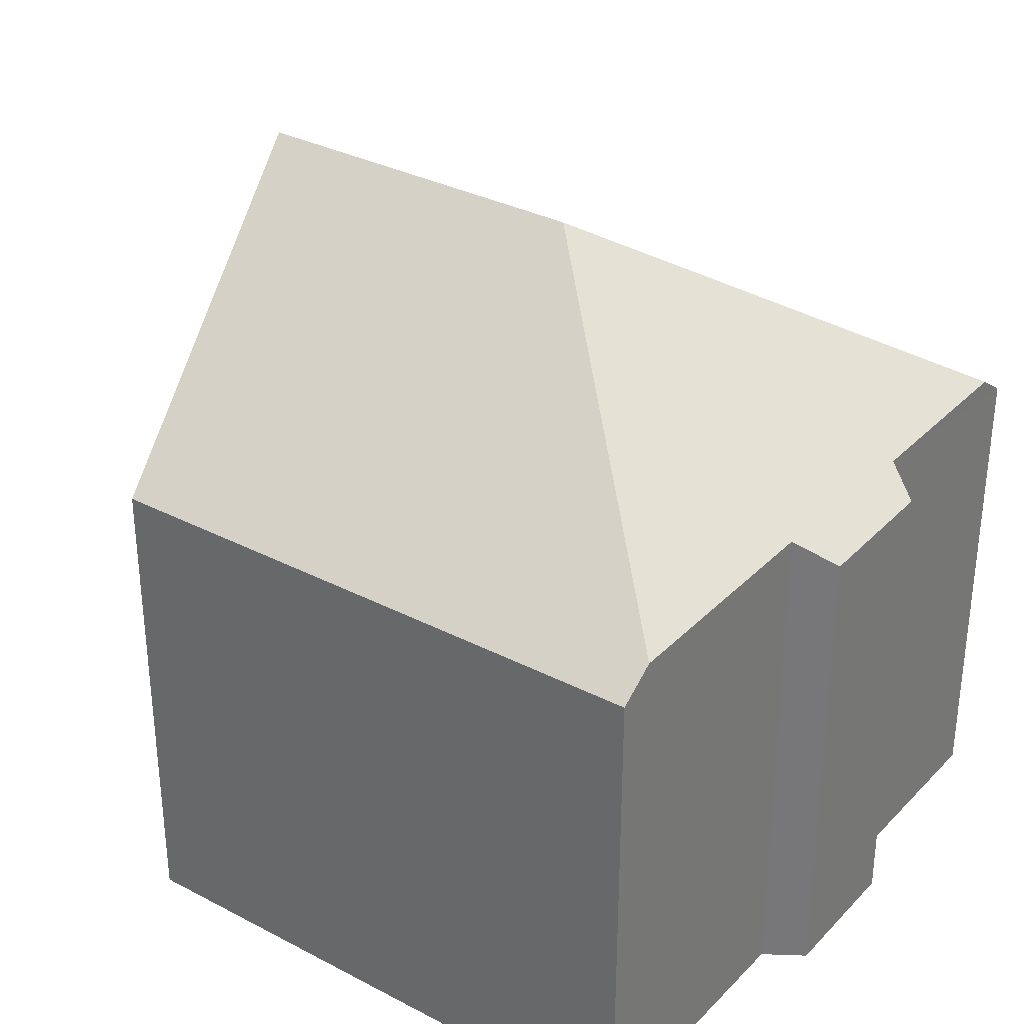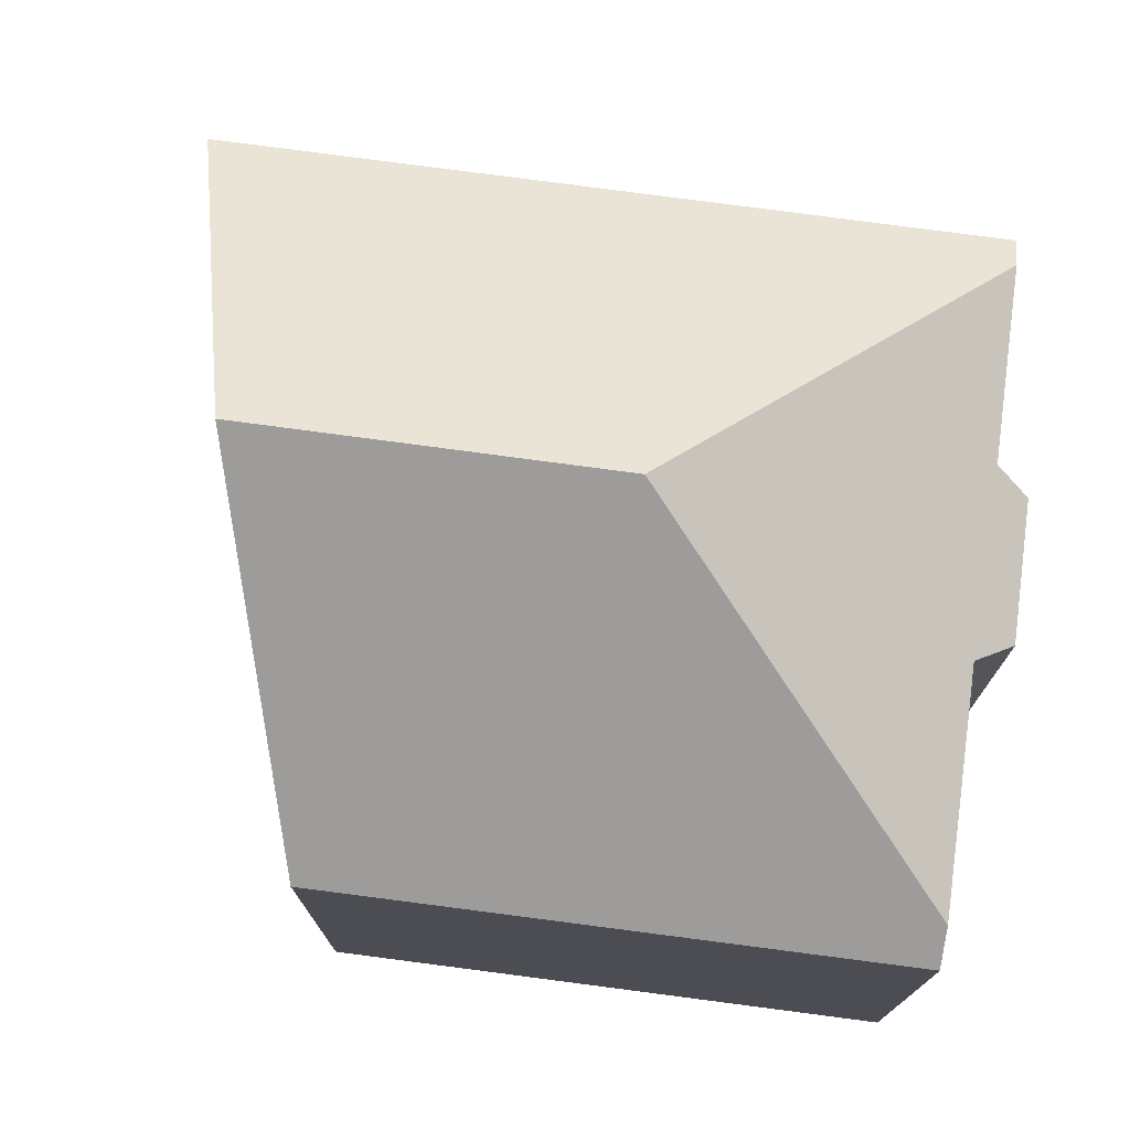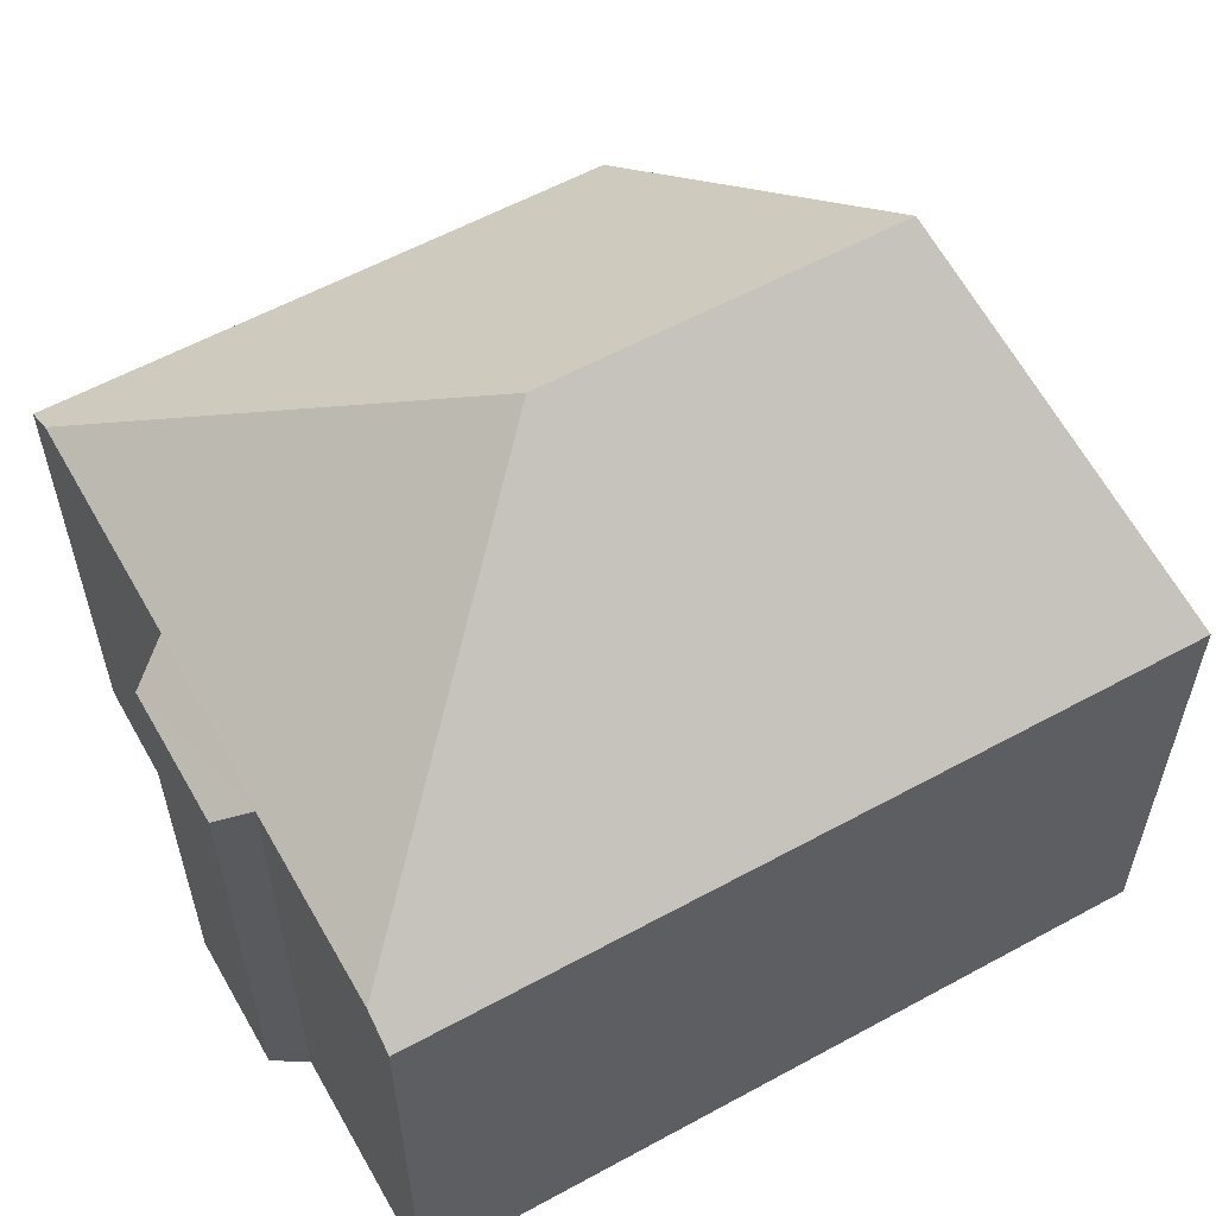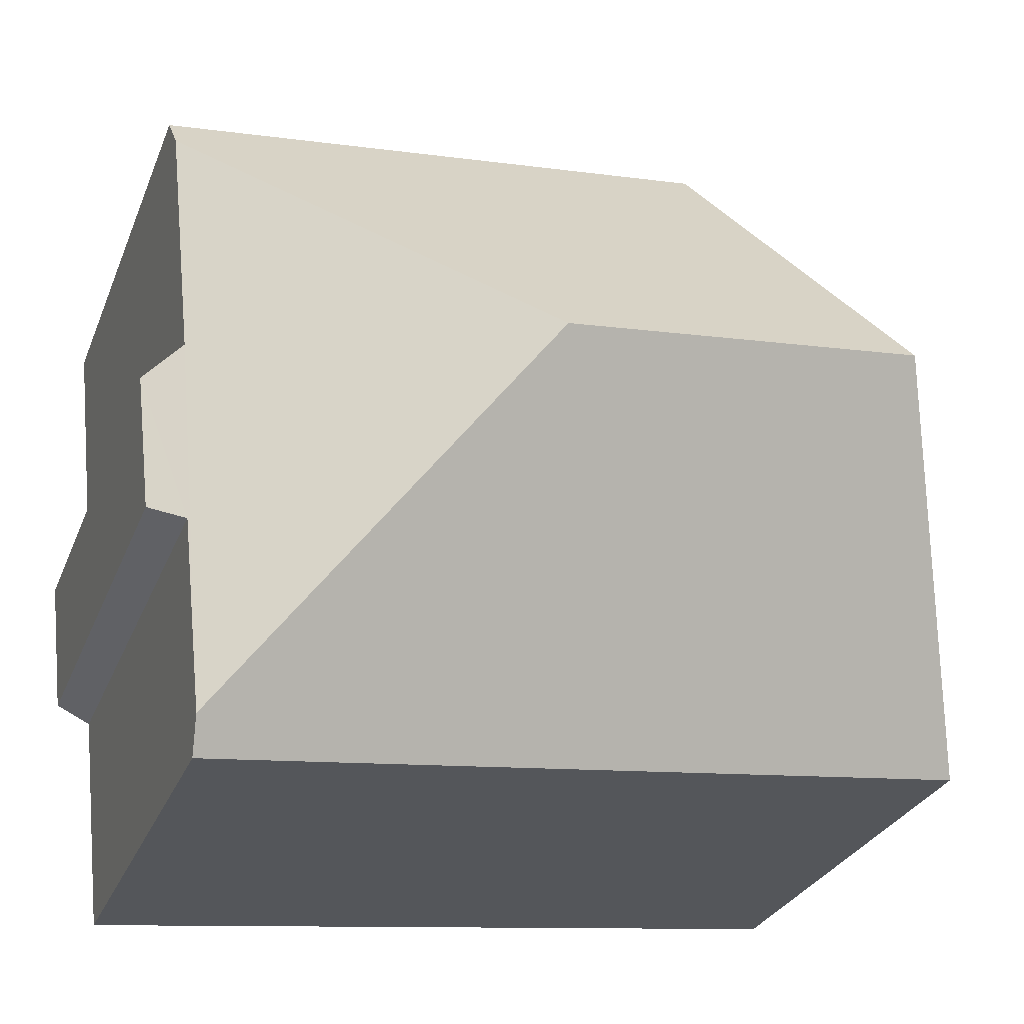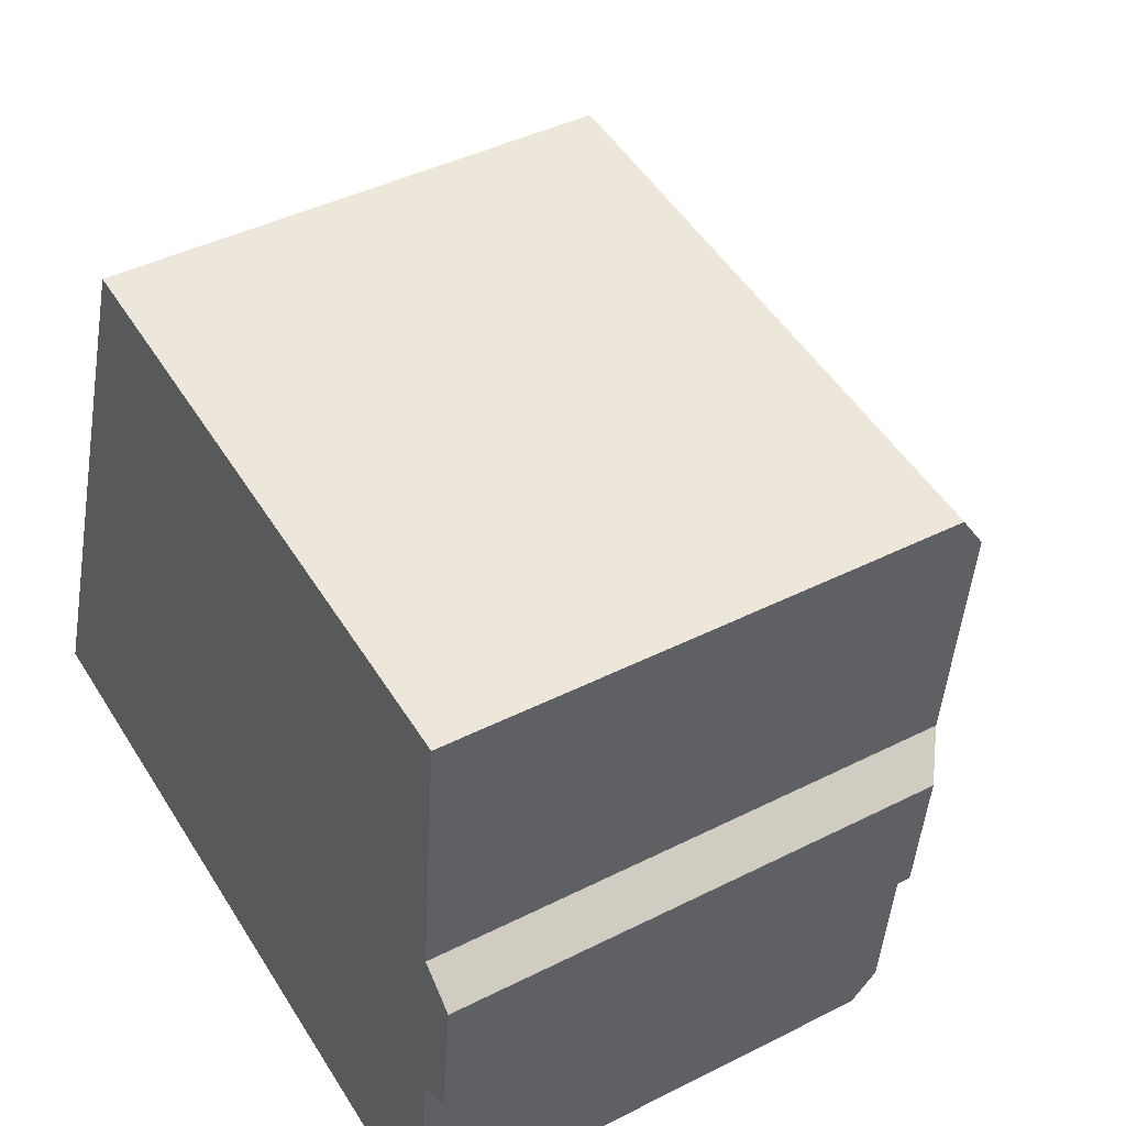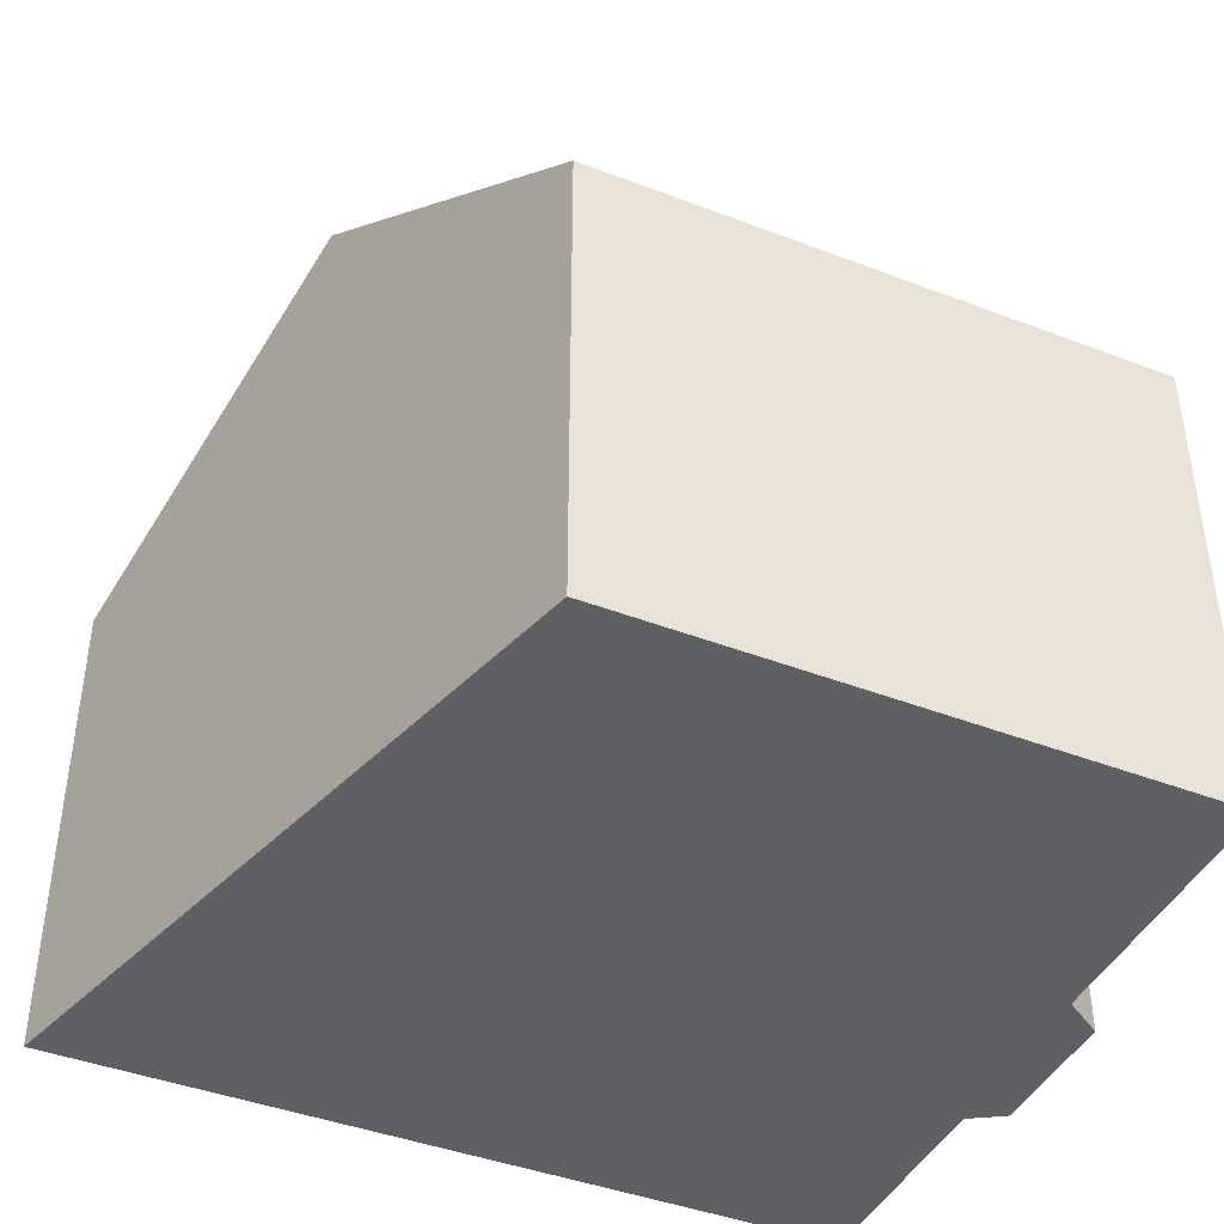
<metadata>
{"format":"obj","ext":"obj","renderer":"f3d","projection":"perspective","resolution":1024,"background":"white","views":[{"elev":32.5,"azim":42.2,"up":"+Y"},{"elev":75.1,"azim":13.6,"up":"+Y"},{"elev":58.3,"azim":156.5,"up":"+Y"},{"elev":-28.3,"azim":161.1,"up":"+Z"},{"elev":42.8,"azim":59.0,"up":"+Z"},{"elev":-42.8,"azim":-18.5,"up":"+Y"}]}
</metadata>
<code>
v  15.48 9.542 10.65
v  4.892 9.039 12.49
v  15.55 9.075 11.33
v  9.124 13.45 5.547
v  2.443 13.45 6.238
v  15.03 9.536 6.239
v  14.36 9.482 -0.848
v  14.74 9.482 2.775
v  15.7 9.048 5.69
v  15.41 9.056 3.098
v  0 9.049 5.541e-16
v  14.29 9.049 -1.48
v  14.29 9.062e-17 -1.48
v  14.36 5.193e-17 -0.848
v  14.74 -1.699e-16 2.775
v  15.03 -3.82e-16 6.239
v  15.55 -6.94e-16 11.33
v  15.48 -6.522e-16 10.65
v  15.41 -1.897e-16 3.098
v  15.7 -3.484e-16 5.69
v  0 0 0
v  2.443 -3.82e-16 6.238
v  4.892 -7.649e-16 12.49
g defaultobject
f 1 2 3
f 2 1 4
f 2 4 5
f 6 4 1
f 4 6 7
f 7 6 8
f 8 6 9
f 8 9 10
f 11 7 12
f 7 11 4
f 4 11 5
f 8 12 7
f 12 8 13
f 13 8 14
f 14 8 15
f 3 6 1
f 6 3 16
f 16 3 17
f 16 17 18
f 9 19 10
f 19 9 20
f 13 11 12
f 11 13 21
f 21 5 11
f 5 21 2
f 2 21 22
f 2 22 23
f 2 17 3
f 17 2 23
f 16 9 6
f 9 16 20
f 10 15 8
f 15 10 19
f 22 17 23
f 17 22 21
f 17 21 18
f 18 21 16
f 16 21 13
f 16 13 15
f 16 15 20
f 15 13 14
f 19 20 15

</code>
